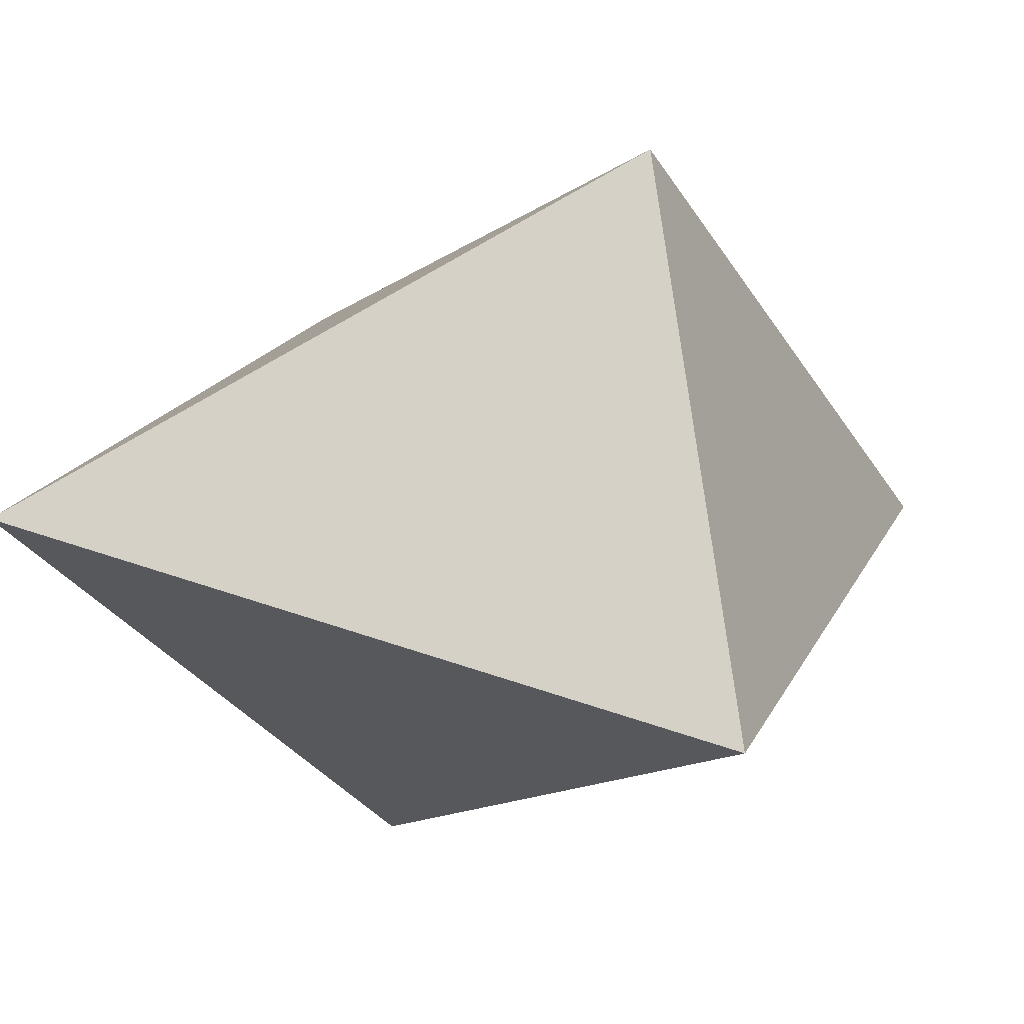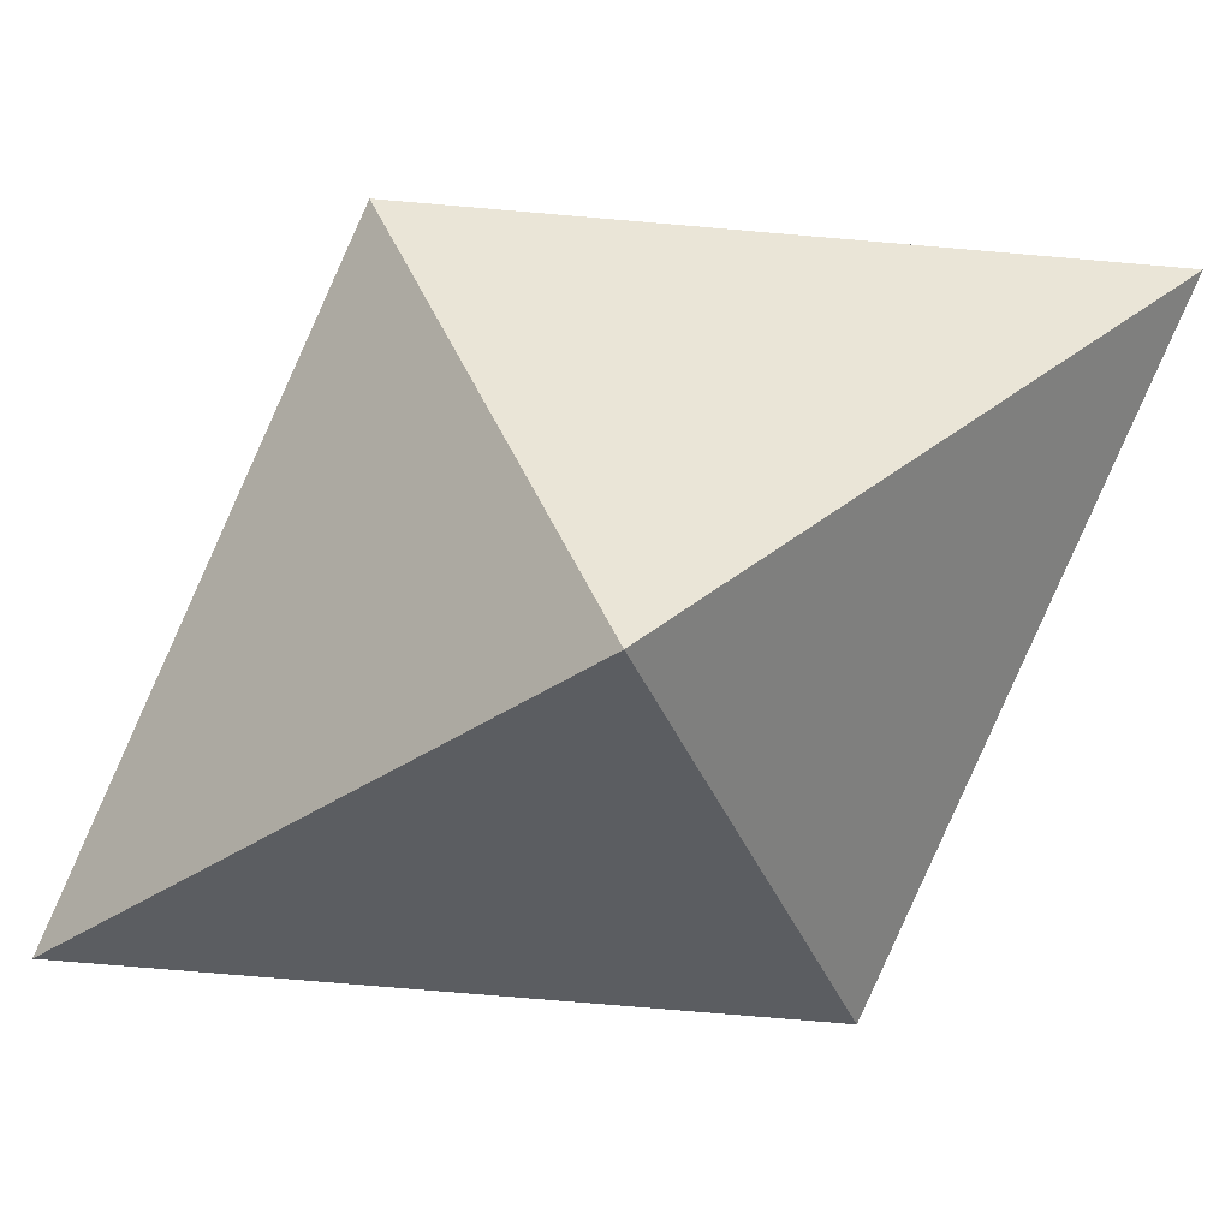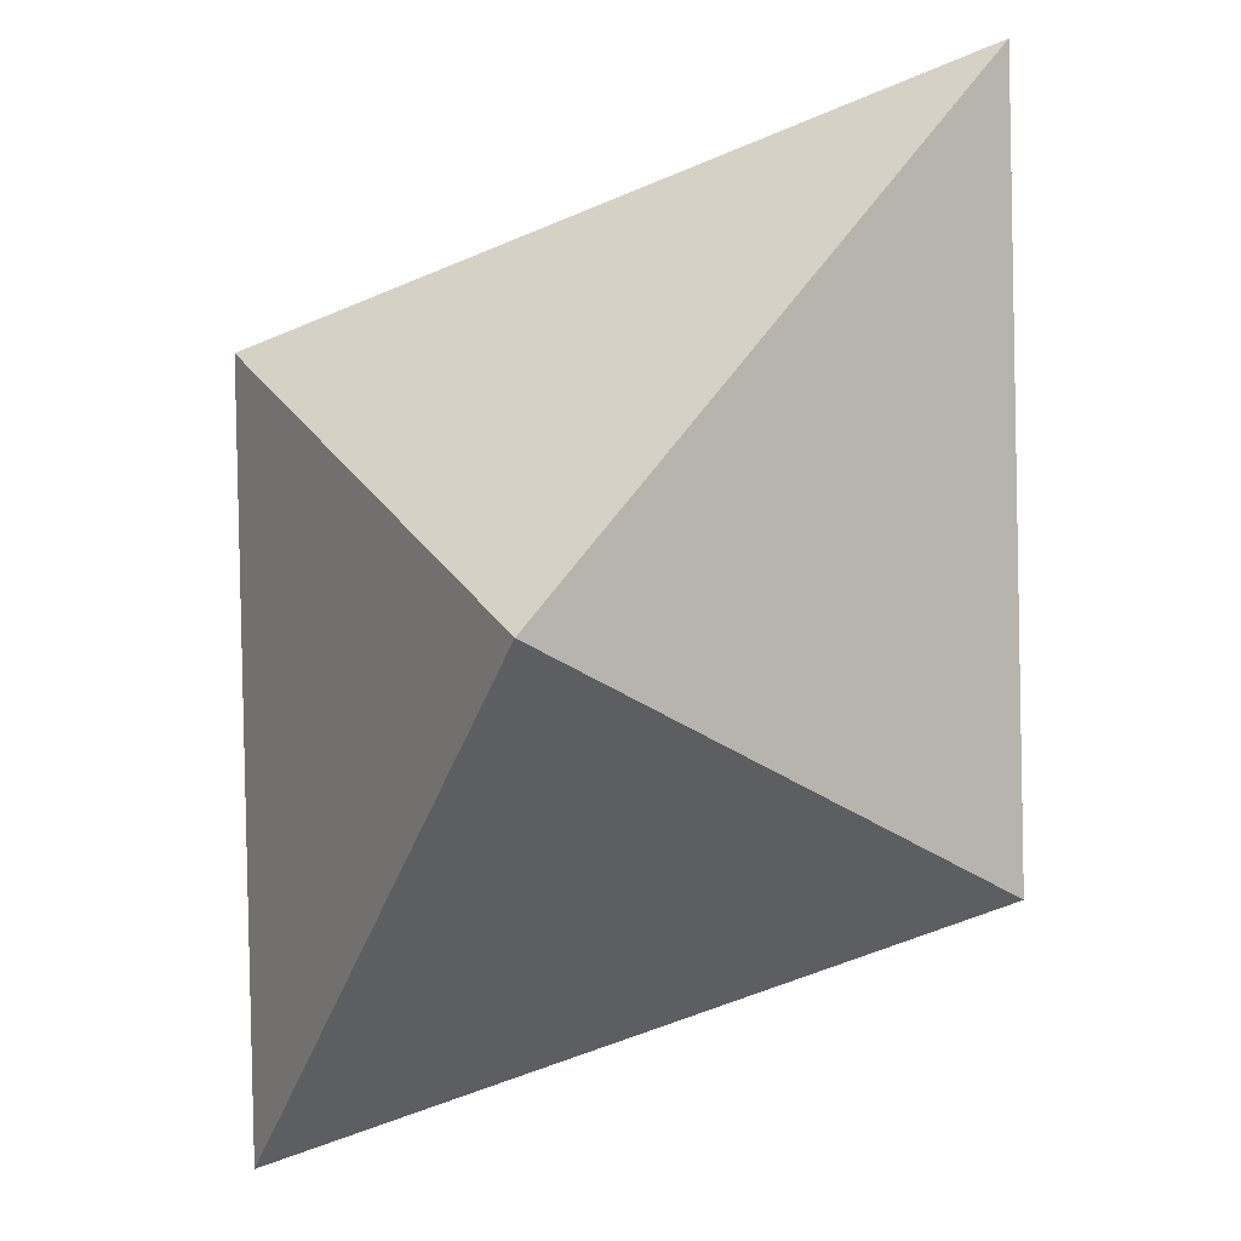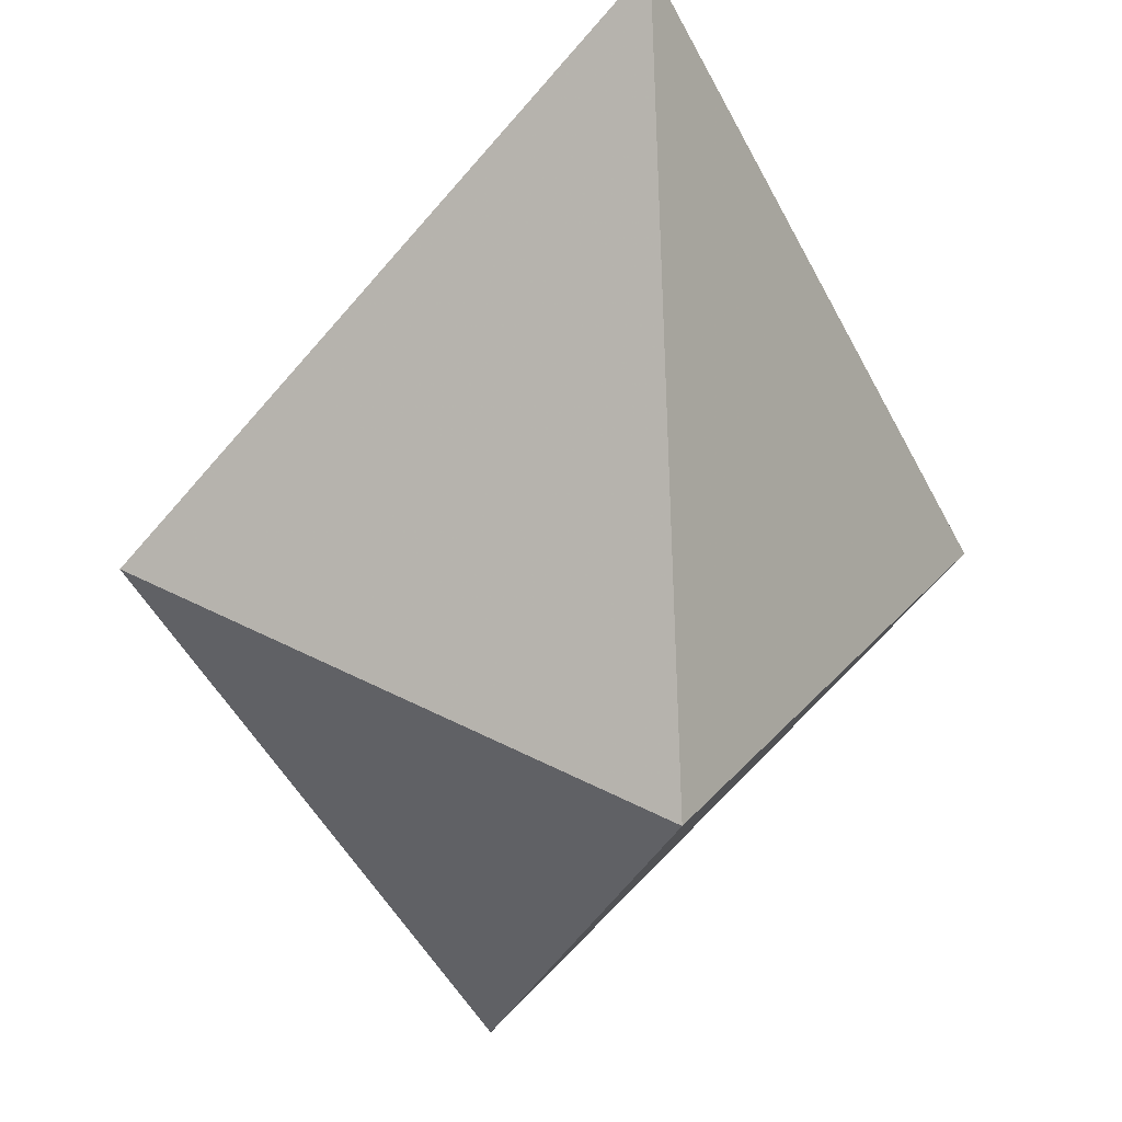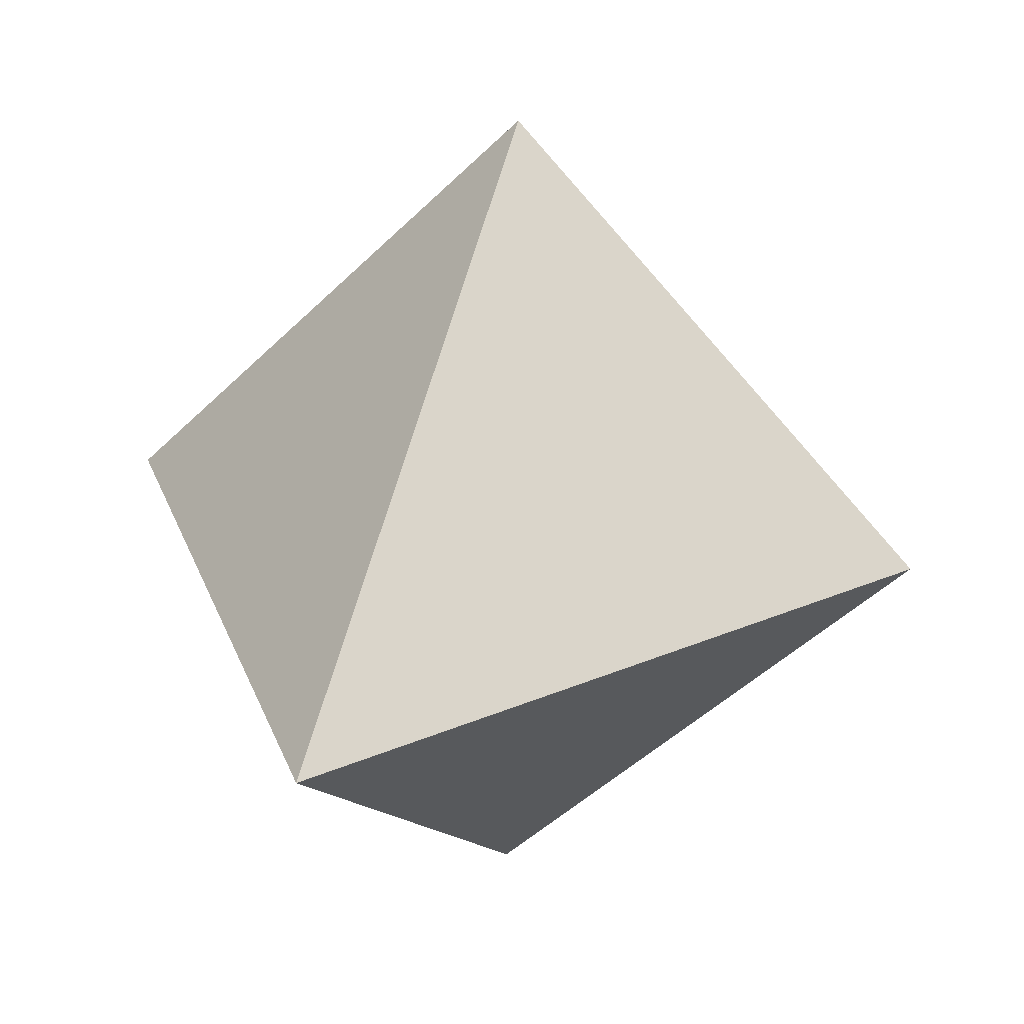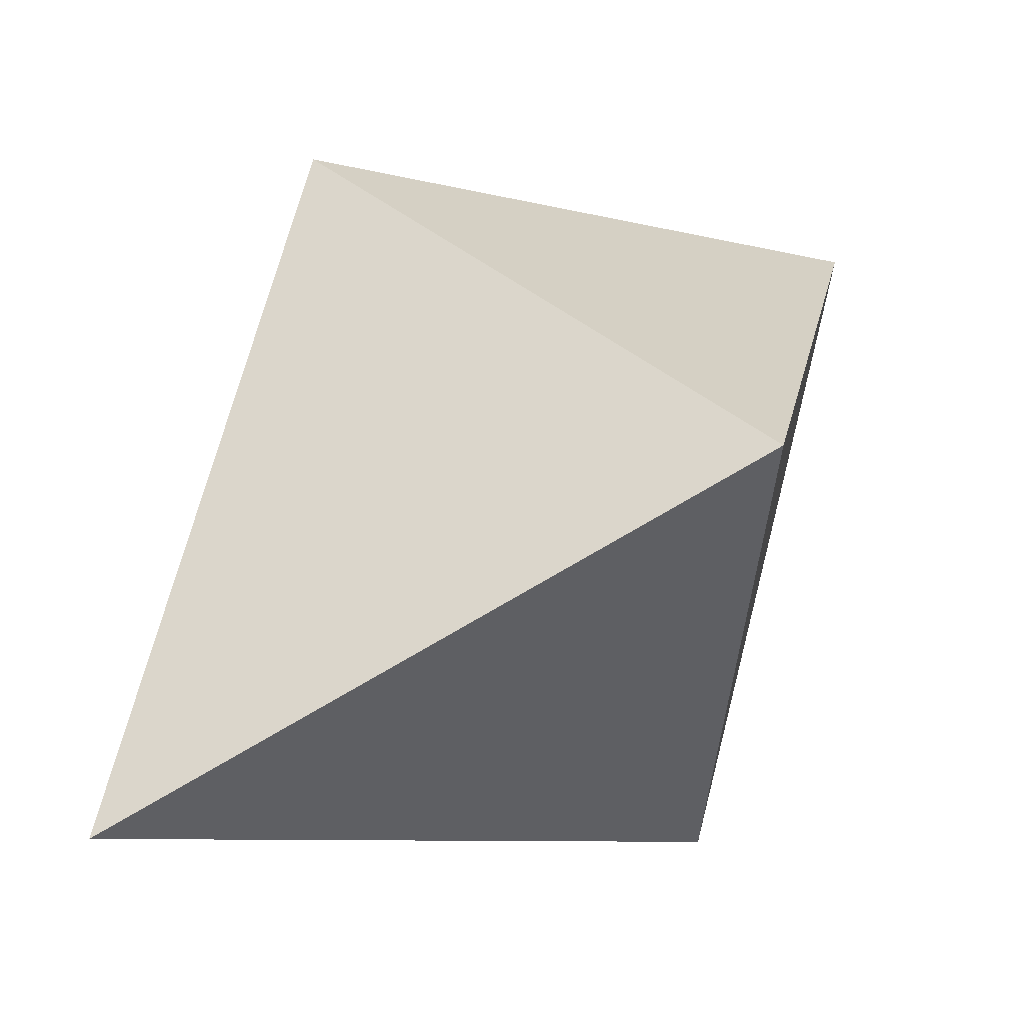
<metadata>
{"format":"obj","ext":"obj","renderer":"f3d","projection":"perspective","resolution":1024,"background":"white","views":[{"elev":-54.0,"azim":11.4,"up":"+Z"},{"elev":11.8,"azim":29.5,"up":"+Z"},{"elev":62.0,"azim":-85.8,"up":"+Y"},{"elev":-28.9,"azim":46.3,"up":"+Y"},{"elev":55.3,"azim":75.3,"up":"+Y"},{"elev":0.1,"azim":-6.3,"up":"+Z"}]}
</metadata>
<code>
v  -4.419 -3.125 -3.125
v  2.21 -3.772 0.6472
v  -2.21 -0.6472 3.772
v  4.419 3.125 3.125
v  2.21 0.6472 -3.772
v  -2.21 3.772 -0.6472
g Box01
f 1 2 3
f 3 2 4
f 1 5 2
f 2 5 4
f 1 6 5
f 5 6 4
f 1 3 6
f 6 3 4

</code>
